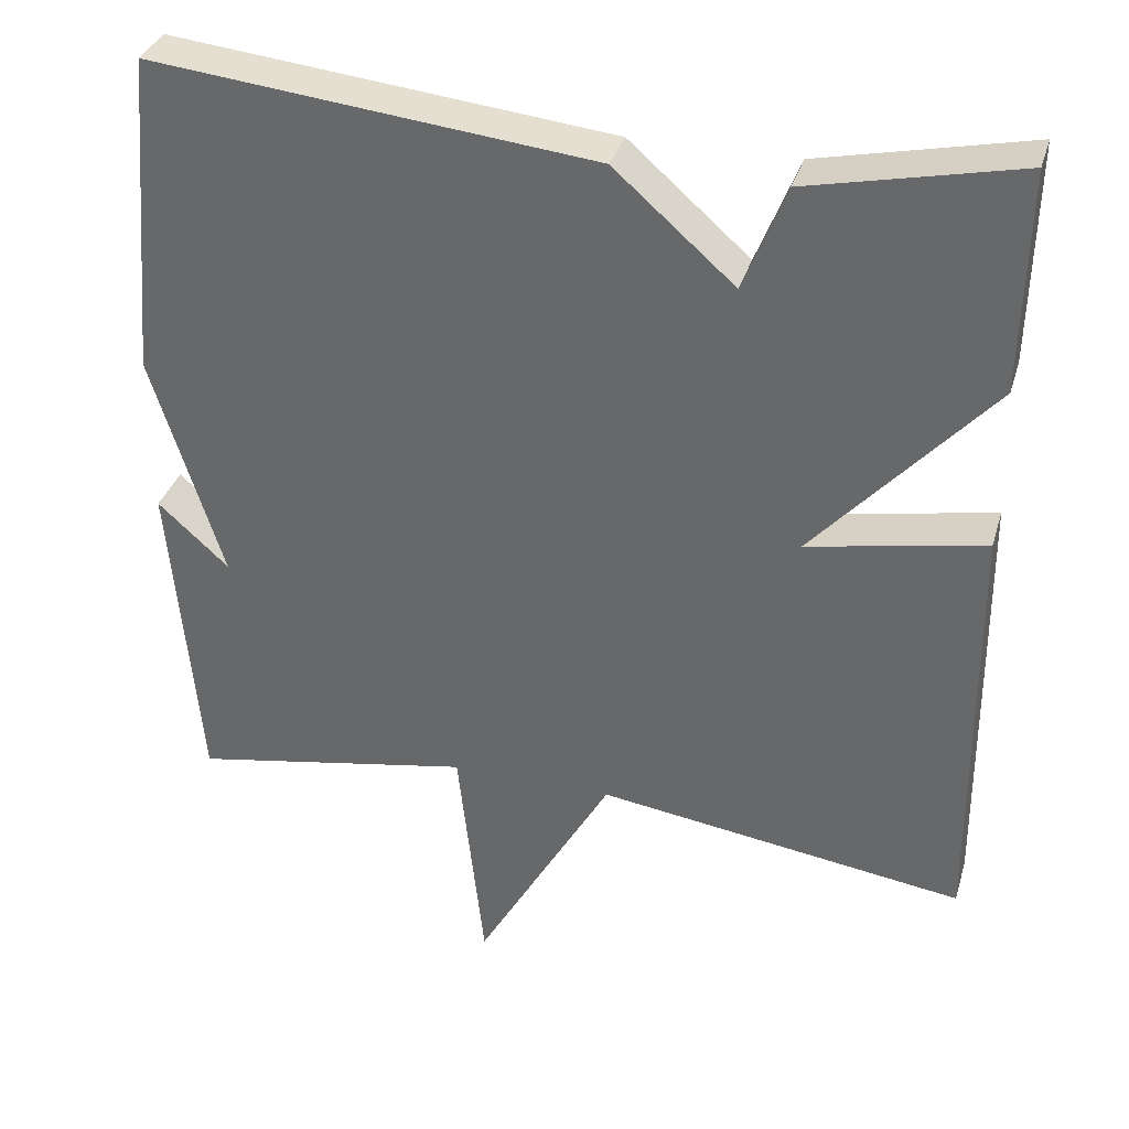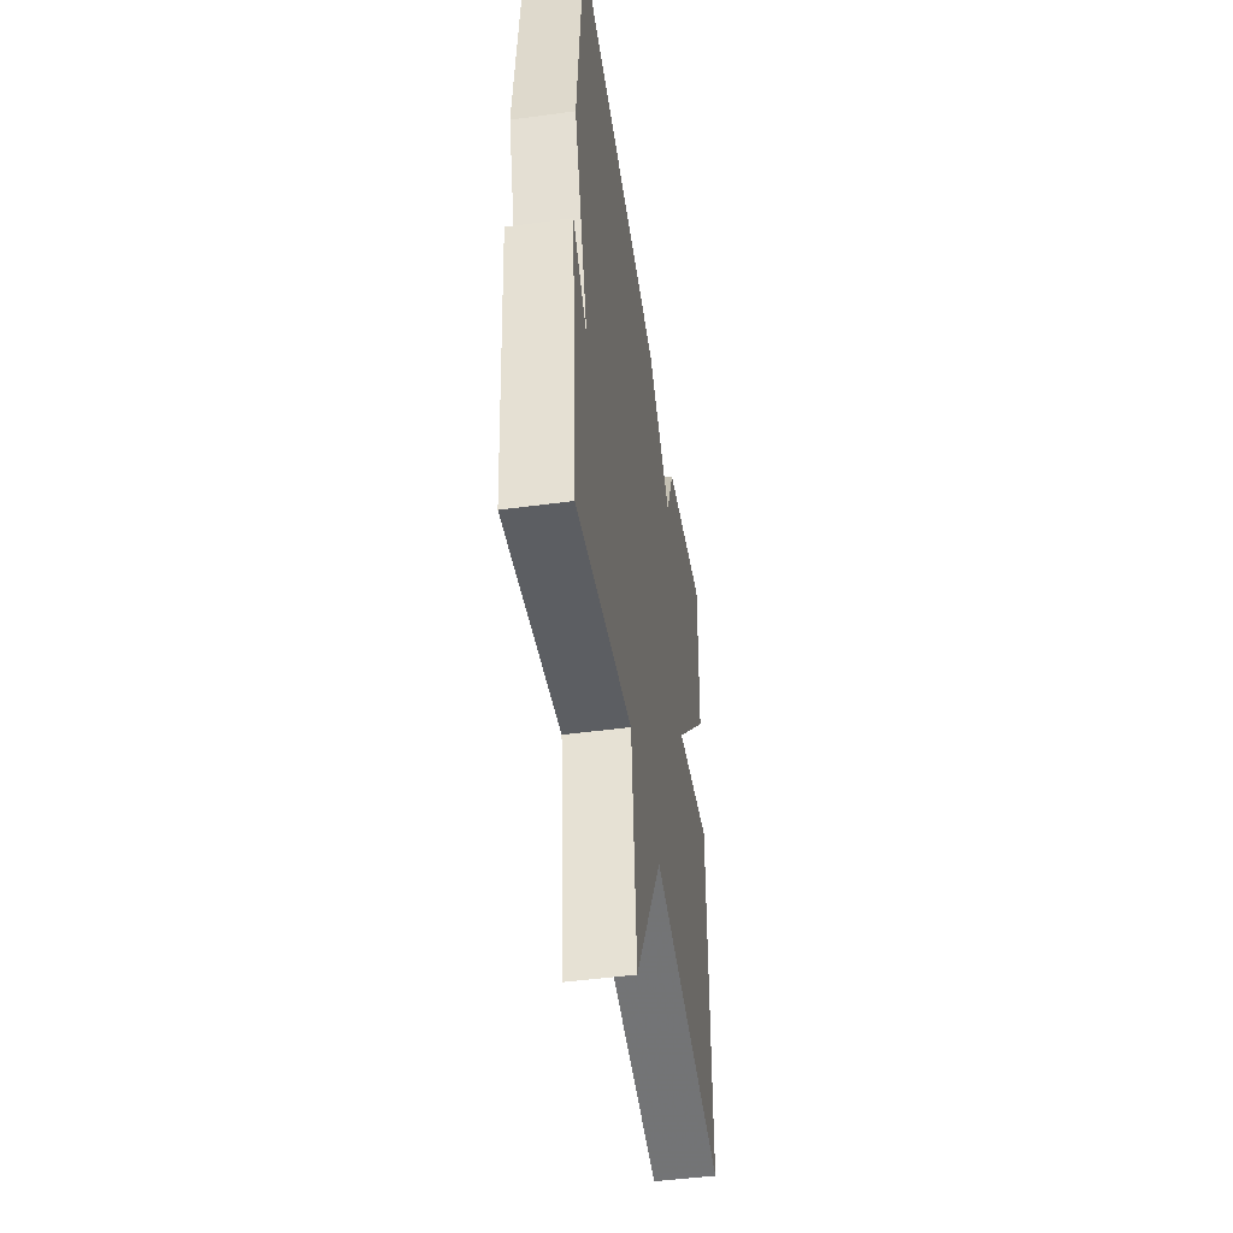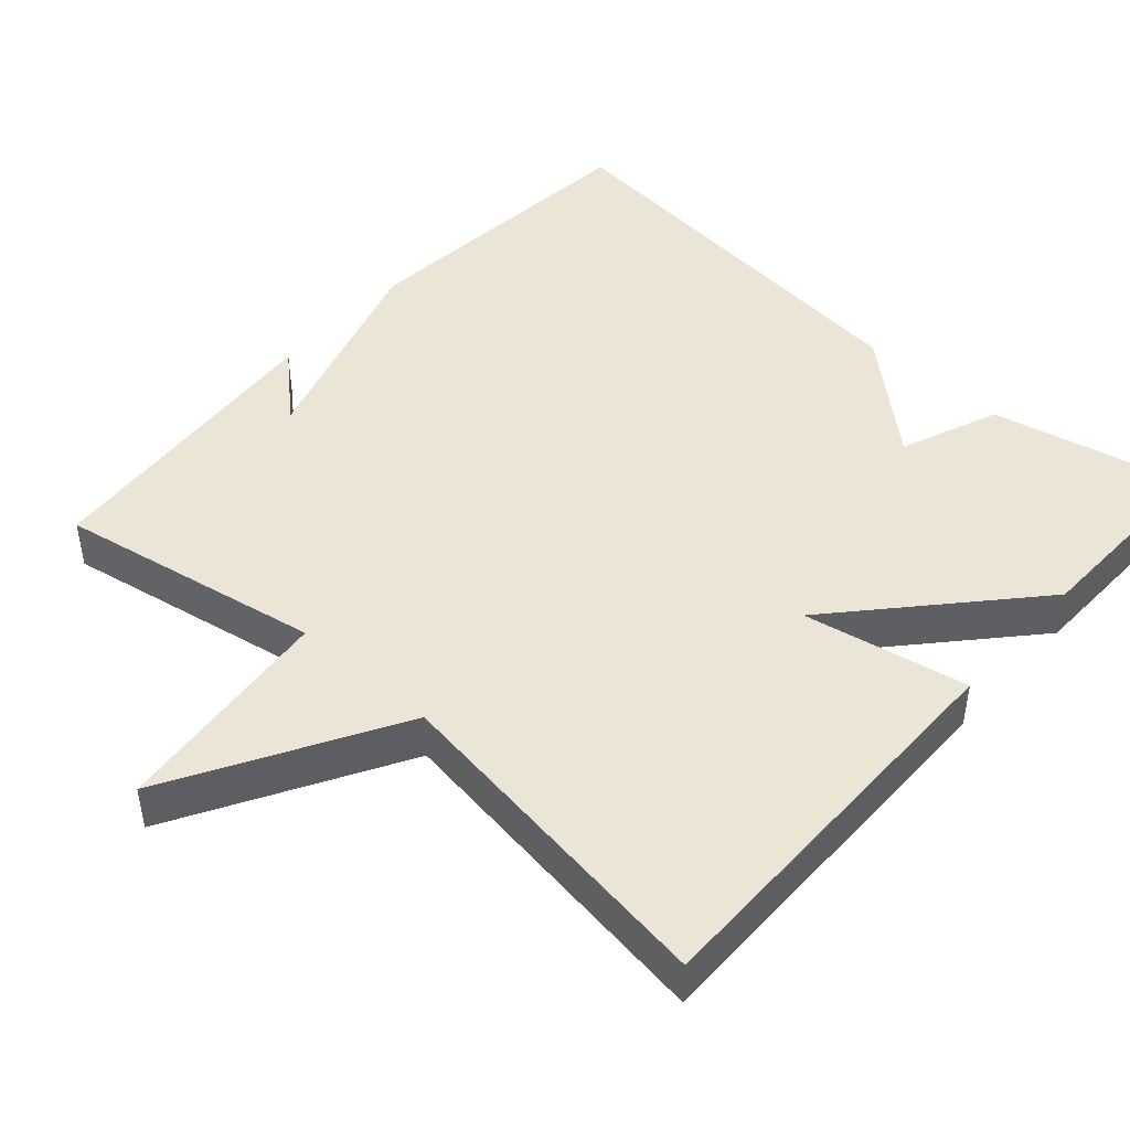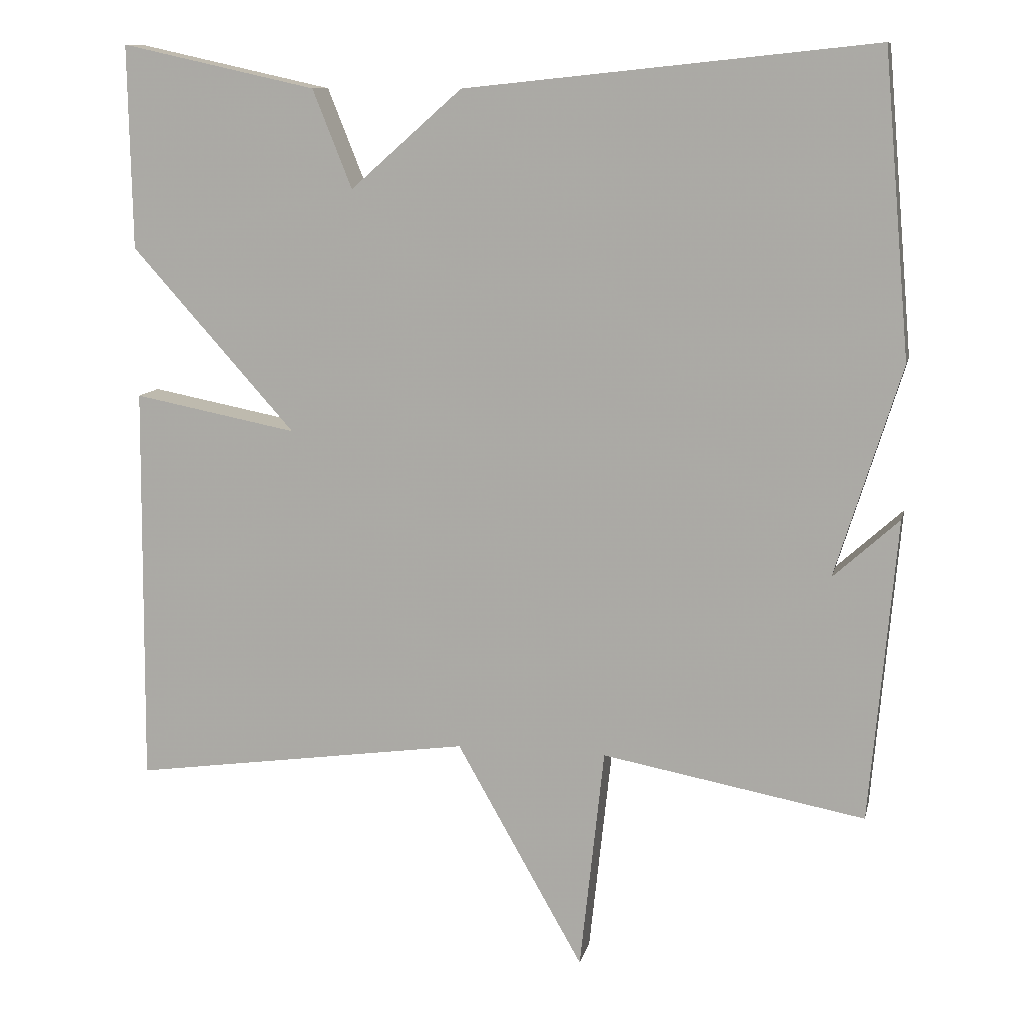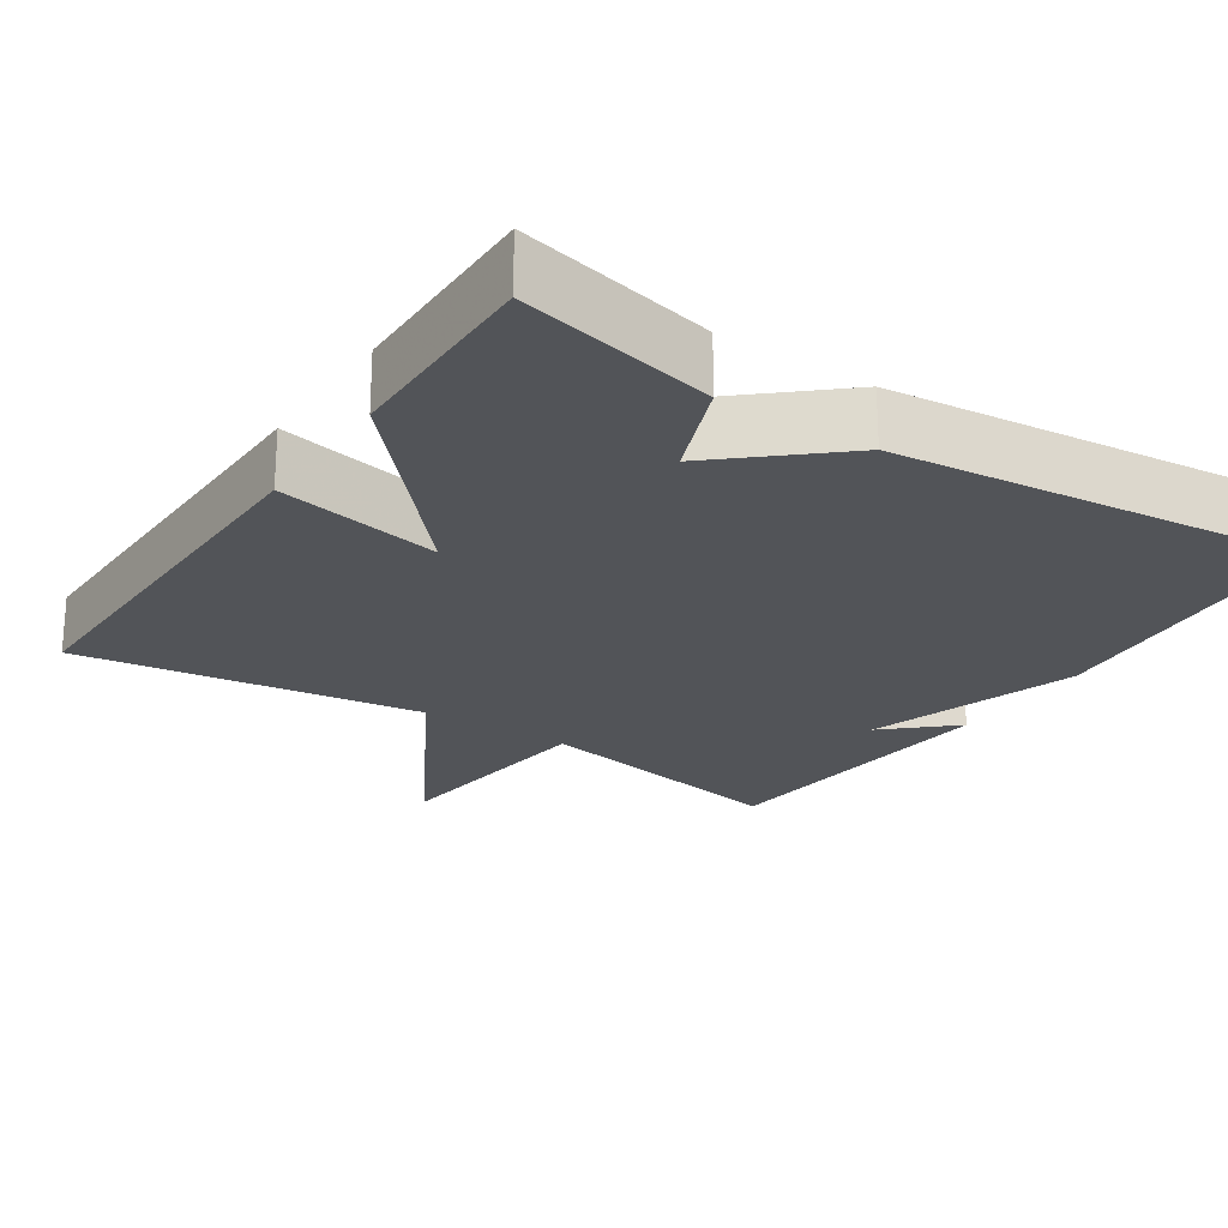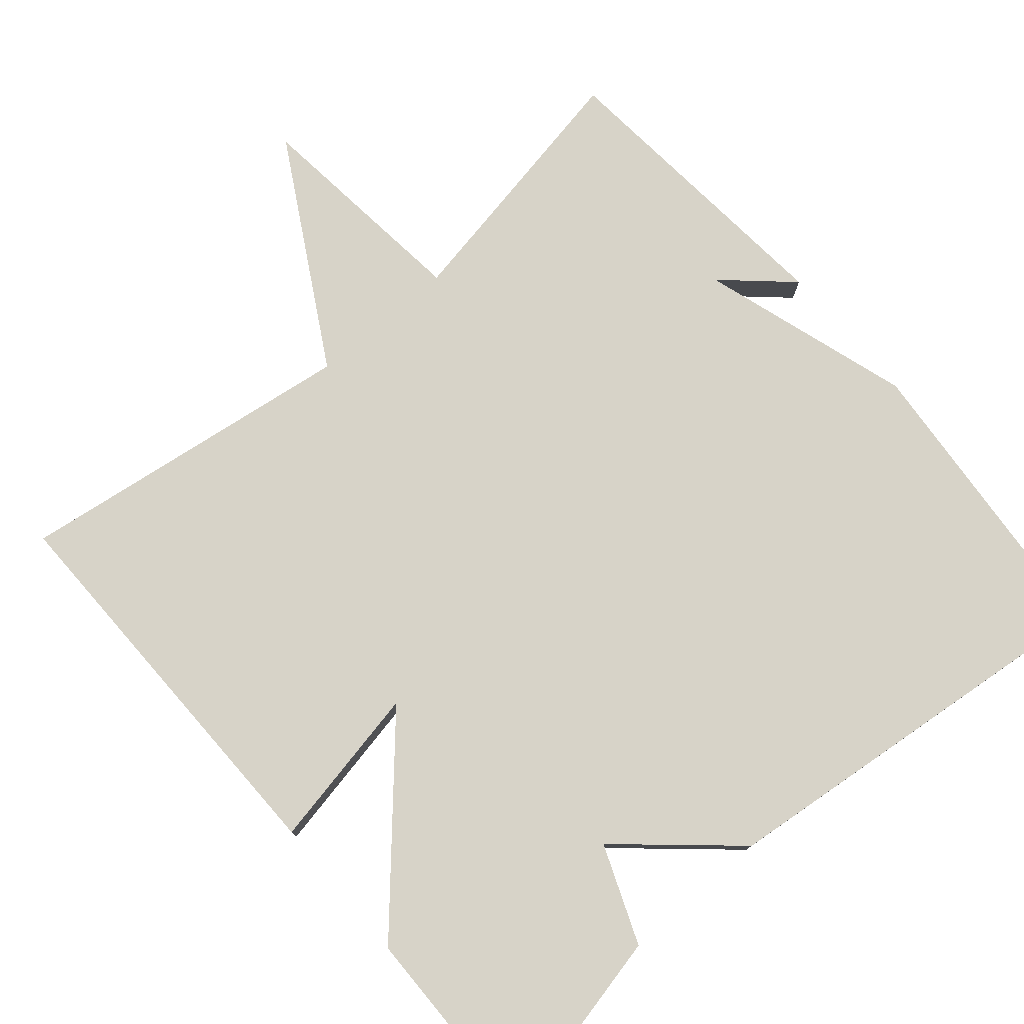
<metadata>
{"format":"obj","ext":"obj","renderer":"f3d","projection":"perspective","resolution":1024,"background":"white","views":[{"elev":34.7,"azim":-164.0,"up":"+Z"},{"elev":-48.2,"azim":98.6,"up":"+Z"},{"elev":45.9,"azim":-138.1,"up":"+Y"},{"elev":10.6,"azim":12.5,"up":"+Z"},{"elev":-22.9,"azim":-33.7,"up":"+Y"},{"elev":77.2,"azim":-40.6,"up":"+Y"}]}
</metadata>
<code>
v 0.5 0.07 -0.5
v 0.152 0.07 -0.436
v 0.12 0.07 -0.732
v -0.048 0.07 -0.436
v -0.5 0.07 -0.5
v -0.495 0.07 0.031
v -0.278 0.07 -0.011
v -0.495 0.07 0.231
v -0.5 0.07 0.5
v -0.242 0.07 0.443
v -0.19 0.07 0.313
v -0.042 0.07 0.443
v 0.5 0.07 0.5
v 0.535 0.07 0.101
v 0.448 0.07 -0.178
v 0.535 0.07 -0.099
v 0.5 0 -0.5
v 0.152 0 -0.436
v 0.12 0 -0.732
v -0.048 0 -0.436
v -0.5 0 -0.5
v -0.495 0 0.031
v -0.278 0 -0.011
v -0.495 0 0.231
v -0.5 0 0.5
v -0.242 0 0.443
v -0.19 0 0.313
v -0.042 0 0.443
v 0.5 0 0.5
v 0.535 0 0.101
v 0.448 0 -0.178
v 0.535 0 -0.099
f 15 16 1
f 13 14 15
f 12 13 15
f 11 12 15
f 11 15 1 2
f 9 10 11
f 8 9 11
f 7 8 11
f 2 3 4
f 11 2 4
f 7 11 4
f 4 5 6 7
f 17 32 31
f 31 30 29
f 31 29 28
f 31 28 27
f 18 17 31 27
f 27 26 25
f 27 25 24
f 27 24 23
f 20 19 18
f 20 18 27
f 20 27 23
f 23 22 21 20
f 1 17 18 2
f 2 18 19 3
f 3 19 20 4
f 4 20 21 5
f 5 21 22 6
f 6 22 23 7
f 7 23 24 8
f 8 24 25 9
f 9 25 26 10
f 10 26 27 11
f 11 27 28 12
f 12 28 29 13
f 13 29 30 14
f 14 30 31 15
f 15 31 32 16
f 16 32 17 1

</code>
